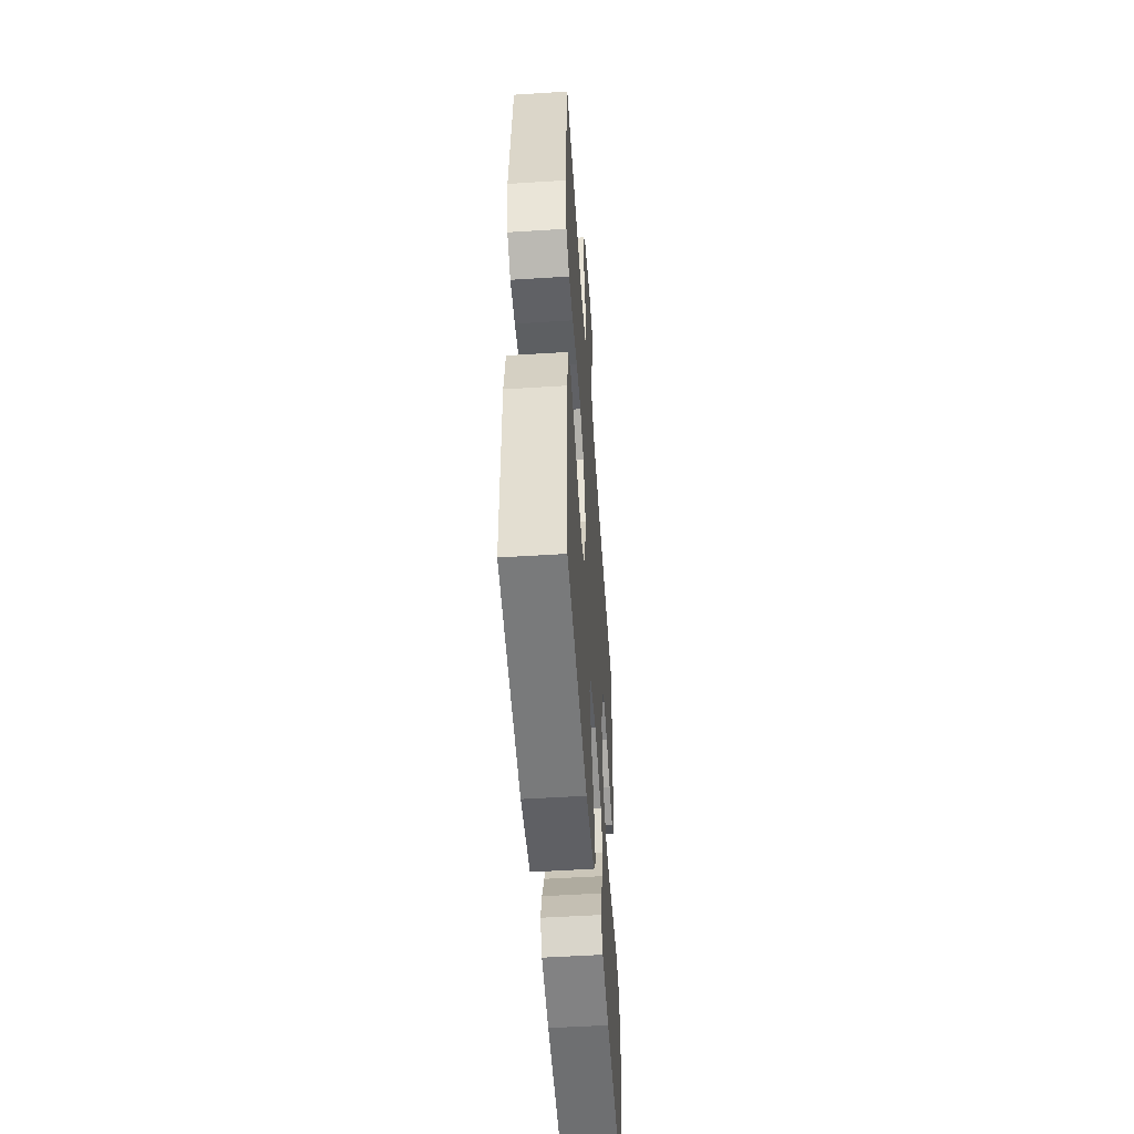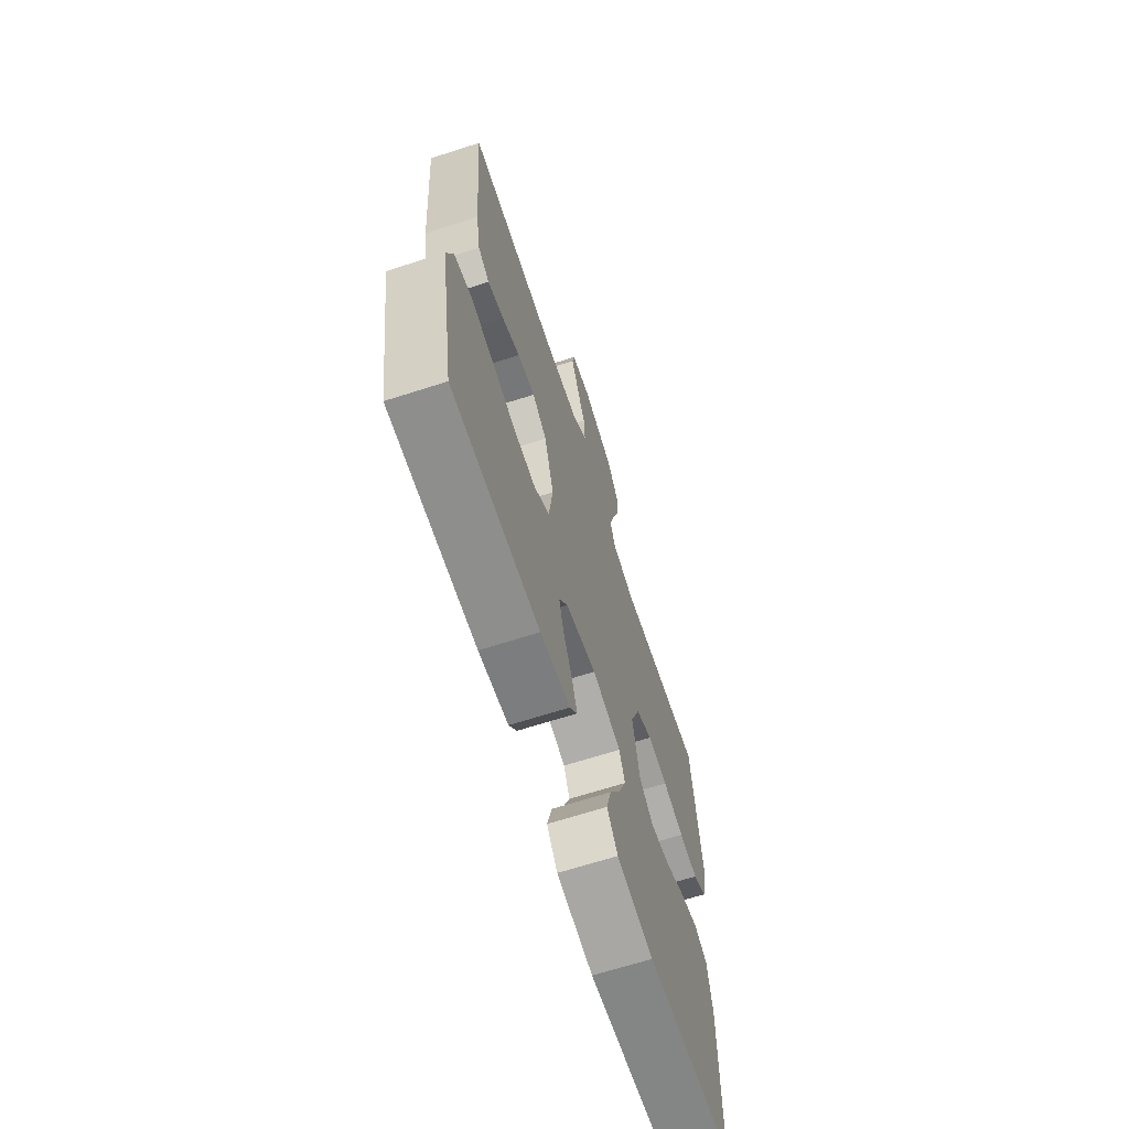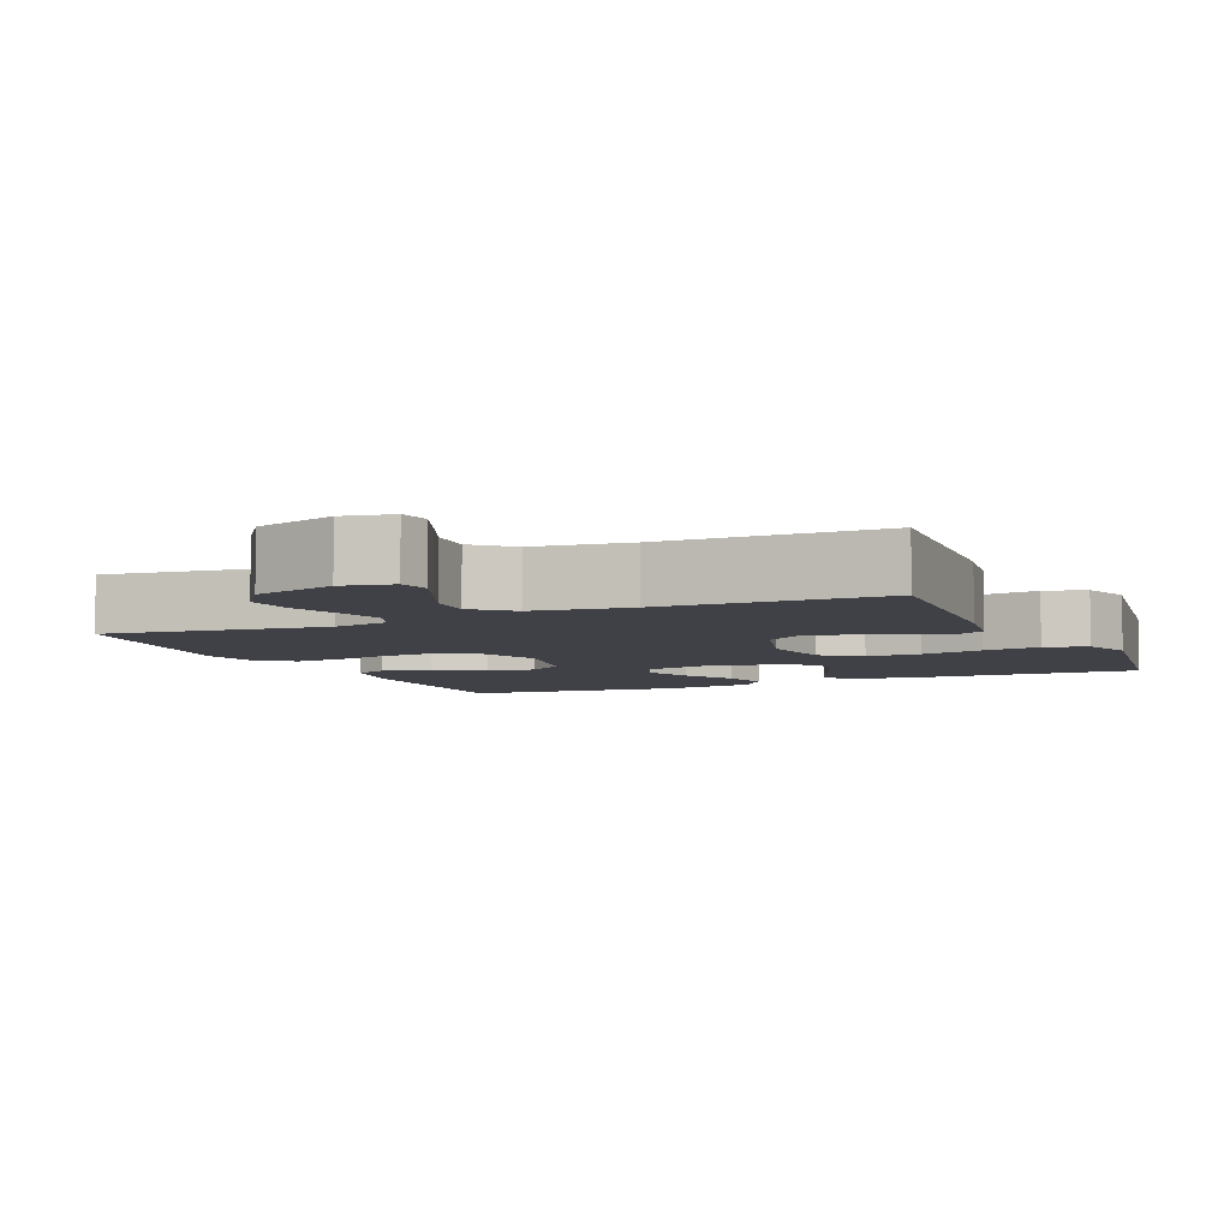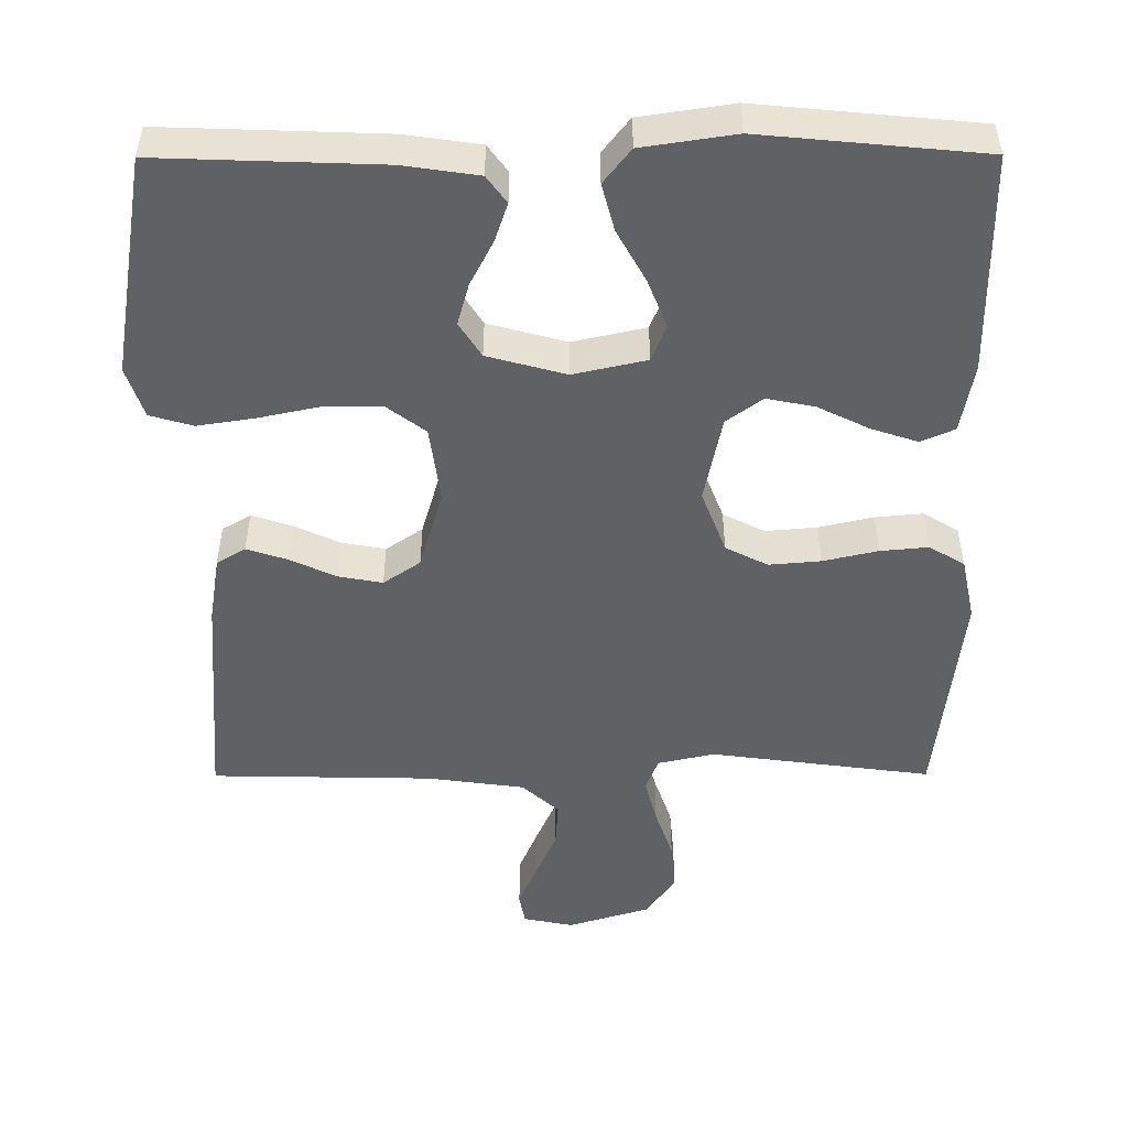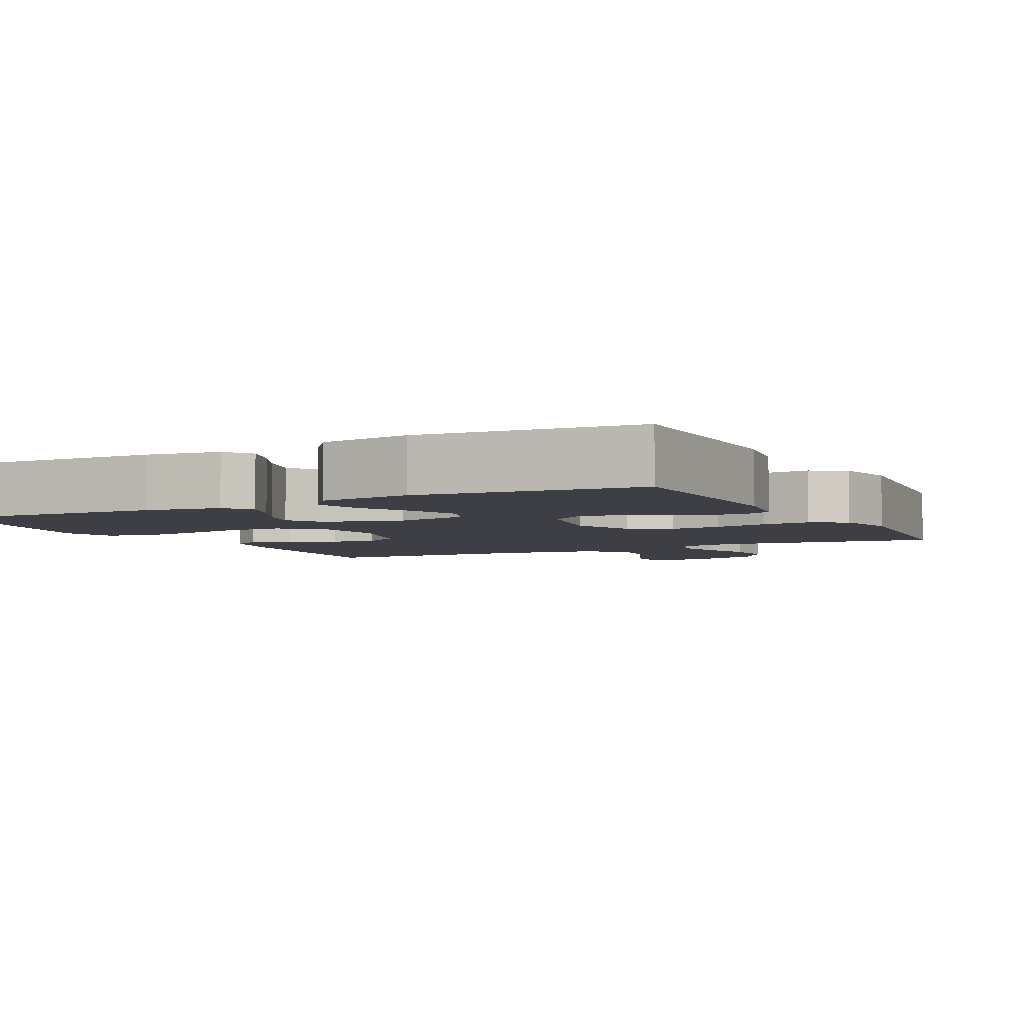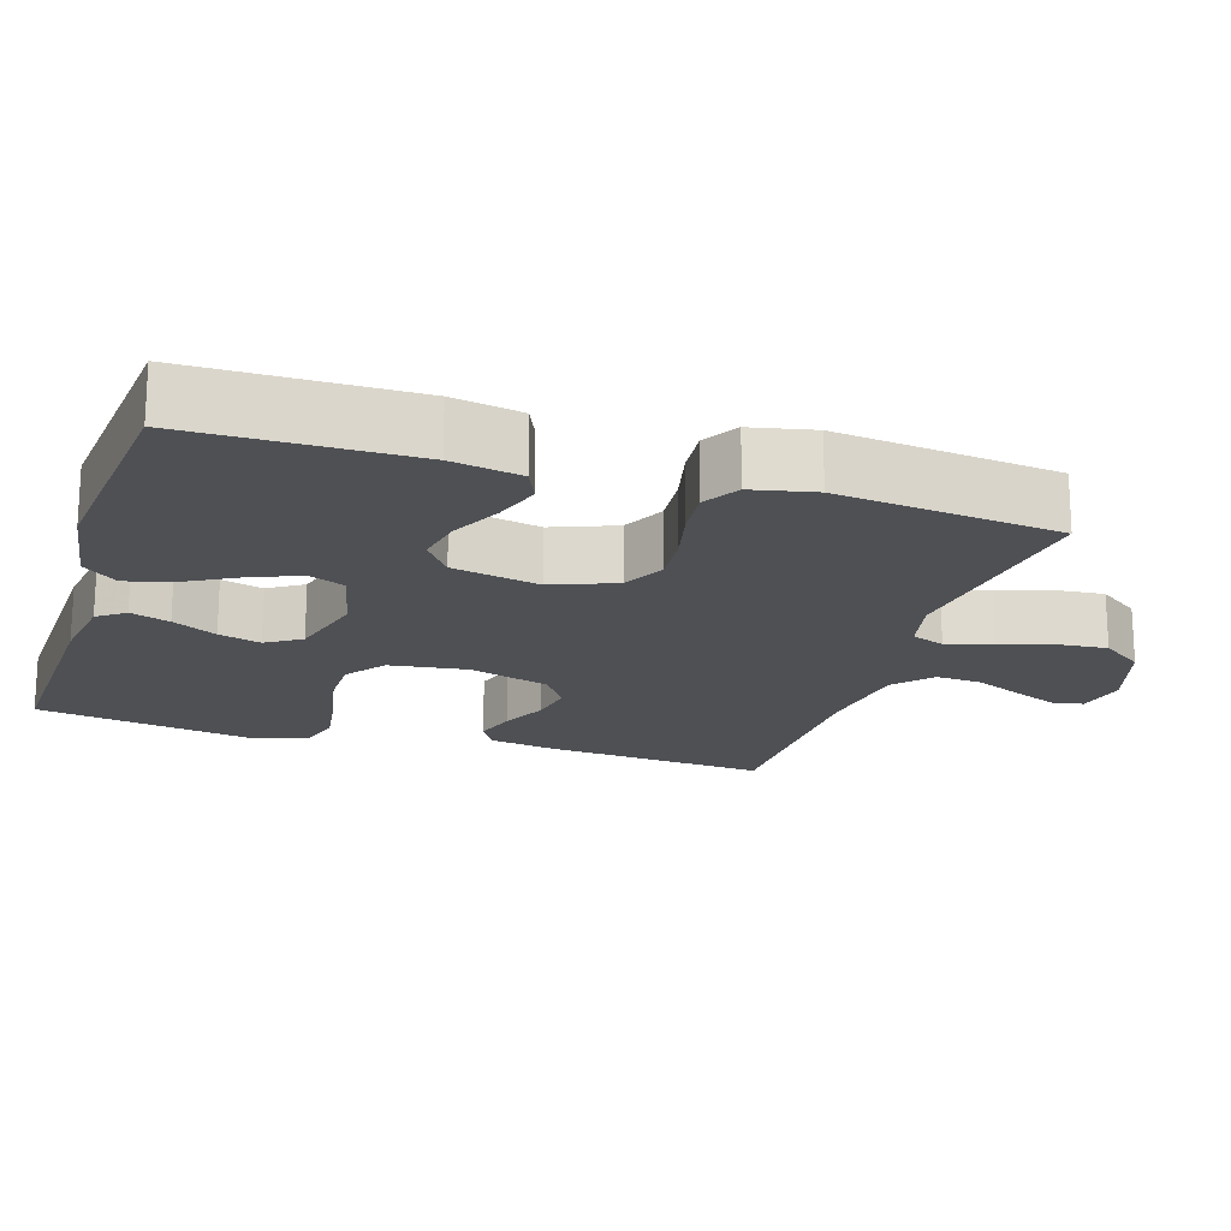
<metadata>
{"format":"obj","ext":"obj","renderer":"f3d","projection":"perspective","resolution":1024,"background":"white","views":[{"elev":-52.5,"azim":-86.1,"up":"+Z"},{"elev":-66.7,"azim":107.9,"up":"+Z"},{"elev":-6.0,"azim":24.0,"up":"+Y"},{"elev":-50.1,"azim":-179.8,"up":"+Y"},{"elev":-4.5,"azim":-152.8,"up":"+Y"},{"elev":-18.8,"azim":-107.4,"up":"+Y"}]}
</metadata>
<code>
v -0.5 0.07 -0.5
v -0.502 0.07 -0.2
v -0.485 0.07 -0.106
v -0.439 0.07 -0.086
v -0.376 0.07 -0.107
v -0.307 0.07 -0.141
v -0.242 0.07 -0.154
v -0.193 0.07 -0.118
v -0.169 0.07 0
v -0.202 0.07 0.086
v -0.259 0.07 0.115
v -0.329 0.07 0.109
v -0.403 0.07 0.092
v -0.468 0.07 0.086
v -0.516 0.07 0.115
v -0.534 0.07 0.2
v -0.5 0.07 0.5
v -0.2 0.07 0.46
v -0.123 0.07 0.477
v -0.106 0.07 0.522
v -0.122 0.07 0.584
v -0.146 0.07 0.654
v -0.152 0.07 0.722
v -0.111 0.07 0.779
v 0 0.07 0.813
v 0.068 0.07 0.799
v 0.076 0.07 0.757
v 0.051 0.07 0.697
v 0.022 0.07 0.631
v 0.018 0.07 0.569
v 0.068 0.07 0.524
v 0.2 0.07 0.506
v 0.5 0.07 0.5
v 0.477 0.07 0.2
v 0.462 0.07 0.109
v 0.423 0.07 0.086
v 0.368 0.07 0.104
v 0.306 0.07 0.133
v 0.246 0.07 0.144
v 0.196 0.07 0.11
v 0.164 0.07 0
v 0.178 0.07 -0.104
v 0.231 0.07 -0.144
v 0.306 0.07 -0.144
v 0.391 0.07 -0.126
v 0.469 0.07 -0.114
v 0.527 0.07 -0.131
v 0.55 0.07 -0.2
v 0.5 0.07 -0.5
v 0.2 0.07 -0.489
v 0.098 0.07 -0.474
v 0.071 0.07 -0.437
v 0.089 0.07 -0.384
v 0.12 0.07 -0.324
v 0.136 0.07 -0.267
v 0.106 0.07 -0.22
v 0 0.07 -0.191
v -0.099 0.07 -0.213
v -0.119 0.07 -0.262
v -0.093 0.07 -0.328
v -0.054 0.07 -0.399
v -0.037 0.07 -0.463
v -0.074 0.07 -0.51
v -0.2 0.07 -0.529
v -0.5 0 -0.5
v -0.502 0 -0.2
v -0.485 0 -0.106
v -0.439 0 -0.086
v -0.376 0 -0.107
v -0.307 0 -0.141
v -0.242 0 -0.154
v -0.193 0 -0.118
v -0.169 0 0
v -0.202 0 0.086
v -0.259 0 0.115
v -0.329 0 0.109
v -0.403 0 0.092
v -0.468 0 0.086
v -0.516 0 0.115
v -0.534 0 0.2
v -0.5 0 0.5
v -0.2 0 0.46
v -0.123 0 0.477
v -0.106 0 0.522
v -0.122 0 0.584
v -0.146 0 0.654
v -0.152 0 0.722
v -0.111 0 0.779
v 0 0 0.813
v 0.068 0 0.799
v 0.076 0 0.757
v 0.051 0 0.697
v 0.022 0 0.631
v 0.018 0 0.569
v 0.068 0 0.524
v 0.2 0 0.506
v 0.5 0 0.5
v 0.477 0 0.2
v 0.462 0 0.109
v 0.423 0 0.086
v 0.368 0 0.104
v 0.306 0 0.133
v 0.246 0 0.144
v 0.196 0 0.11
v 0.164 0 0
v 0.178 0 -0.104
v 0.231 0 -0.144
v 0.306 0 -0.144
v 0.391 0 -0.126
v 0.469 0 -0.114
v 0.527 0 -0.131
v 0.55 0 -0.2
v 0.5 0 -0.5
v 0.2 0 -0.489
v 0.098 0 -0.474
v 0.071 0 -0.437
v 0.089 0 -0.384
v 0.12 0 -0.324
v 0.136 0 -0.267
v 0.106 0 -0.22
v 0 0 -0.191
v -0.099 0 -0.213
v -0.119 0 -0.262
v -0.093 0 -0.328
v -0.054 0 -0.399
v -0.037 0 -0.463
v -0.074 0 -0.51
v -0.2 0 -0.529
f 60 61 62 63
f 59 60 63 64
f 51 52 53 54
f 51 54 55
f 50 51 55
f 49 50 55
f 48 49 55 56
f 44 45 46 47
f 44 47 48 56
f 35 36 37 38
f 35 38 39
f 32 33 34 35
f 31 32 35 39
f 30 31 39 40
f 26 27 28 29
f 24 25 26 29
f 24 29 30
f 21 22 23 24
f 20 21 24 30
f 19 20 30 40
f 15 16 17 18
f 12 13 14 15
f 11 12 15 18
f 10 11 18 19
f 3 4 5 6
f 3 6 7
f 2 3 7
f 59 64 1 2
f 58 59 2 7
f 57 58 7 8
f 43 44 56 57
f 42 43 57 8
f 41 42 8 9
f 19 40 41
f 9 10 19 41
f 127 126 125 124
f 128 127 124 123
f 118 117 116 115
f 119 118 115
f 119 115 114
f 119 114 113
f 120 119 113 112
f 111 110 109 108
f 120 112 111 108
f 102 101 100 99
f 103 102 99
f 99 98 97 96
f 103 99 96 95
f 104 103 95 94
f 93 92 91 90
f 93 90 89 88
f 94 93 88
f 88 87 86 85
f 94 88 85 84
f 104 94 84 83
f 82 81 80 79
f 79 78 77 76
f 82 79 76 75
f 83 82 75 74
f 70 69 68 67
f 71 70 67
f 71 67 66
f 66 65 128 123
f 71 66 123 122
f 72 71 122 121
f 121 120 108 107
f 72 121 107 106
f 73 72 106 105
f 105 104 83
f 105 83 74 73
f 1 65 66 2
f 2 66 67 3
f 3 67 68 4
f 4 68 69 5
f 5 69 70 6
f 6 70 71 7
f 7 71 72 8
f 8 72 73 9
f 9 73 74 10
f 10 74 75 11
f 11 75 76 12
f 12 76 77 13
f 13 77 78 14
f 14 78 79 15
f 15 79 80 16
f 16 80 81 17
f 17 81 82 18
f 18 82 83 19
f 19 83 84 20
f 20 84 85 21
f 21 85 86 22
f 22 86 87 23
f 23 87 88 24
f 24 88 89 25
f 25 89 90 26
f 26 90 91 27
f 27 91 92 28
f 28 92 93 29
f 29 93 94 30
f 30 94 95 31
f 31 95 96 32
f 32 96 97 33
f 33 97 98 34
f 34 98 99 35
f 35 99 100 36
f 36 100 101 37
f 37 101 102 38
f 38 102 103 39
f 39 103 104 40
f 40 104 105 41
f 41 105 106 42
f 42 106 107 43
f 43 107 108 44
f 44 108 109 45
f 45 109 110 46
f 46 110 111 47
f 47 111 112 48
f 48 112 113 49
f 49 113 114 50
f 50 114 115 51
f 51 115 116 52
f 52 116 117 53
f 53 117 118 54
f 54 118 119 55
f 55 119 120 56
f 56 120 121 57
f 57 121 122 58
f 58 122 123 59
f 59 123 124 60
f 60 124 125 61
f 61 125 126 62
f 62 126 127 63
f 63 127 128 64
f 64 128 65 1

</code>
